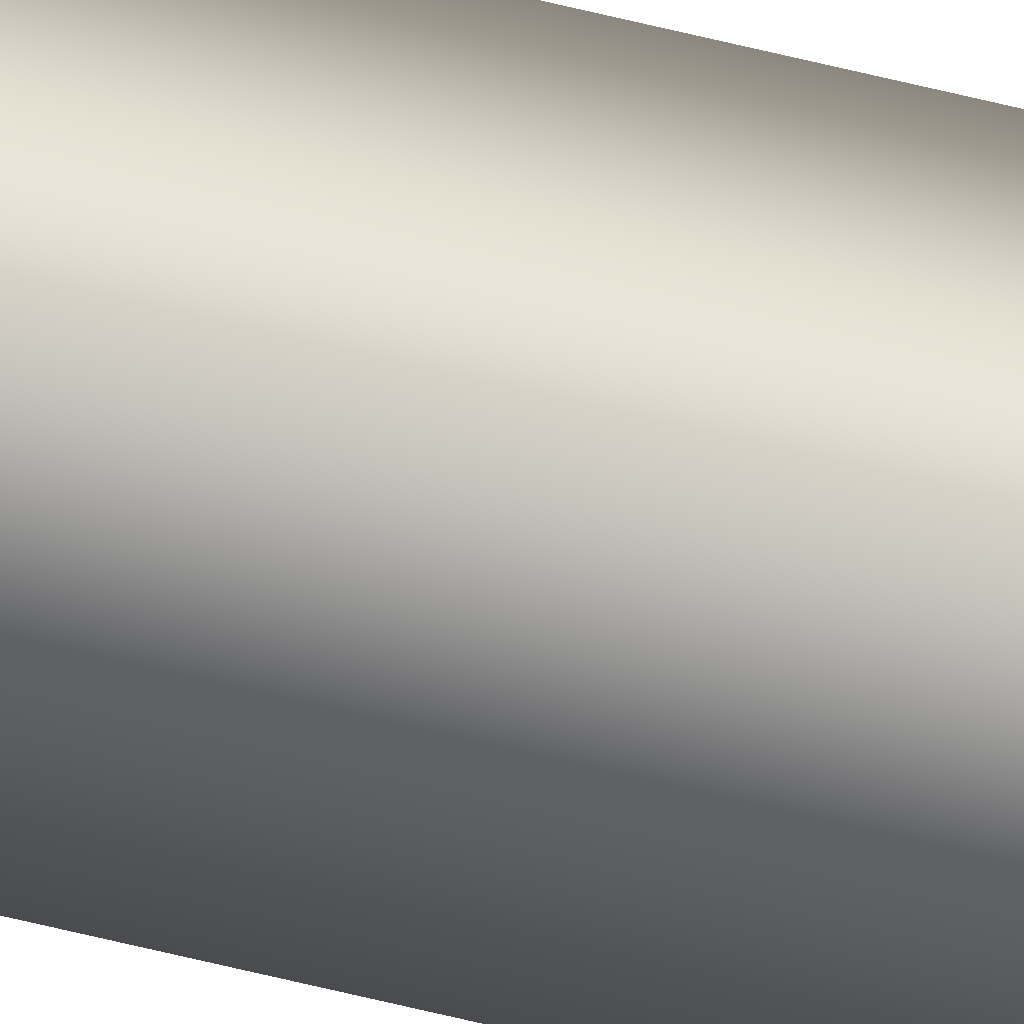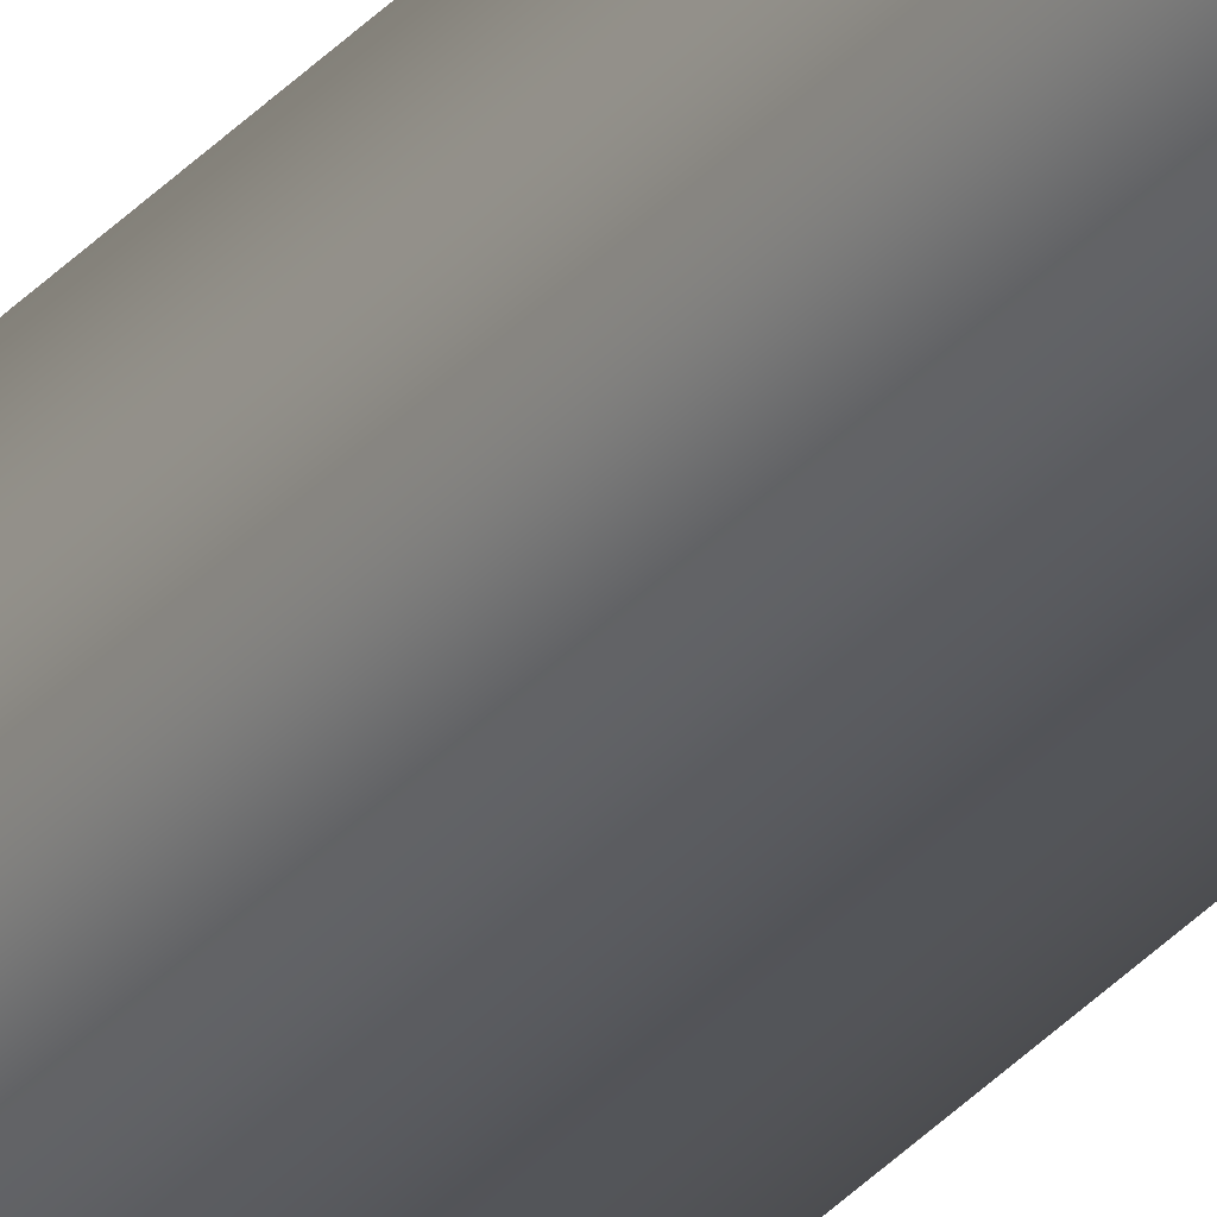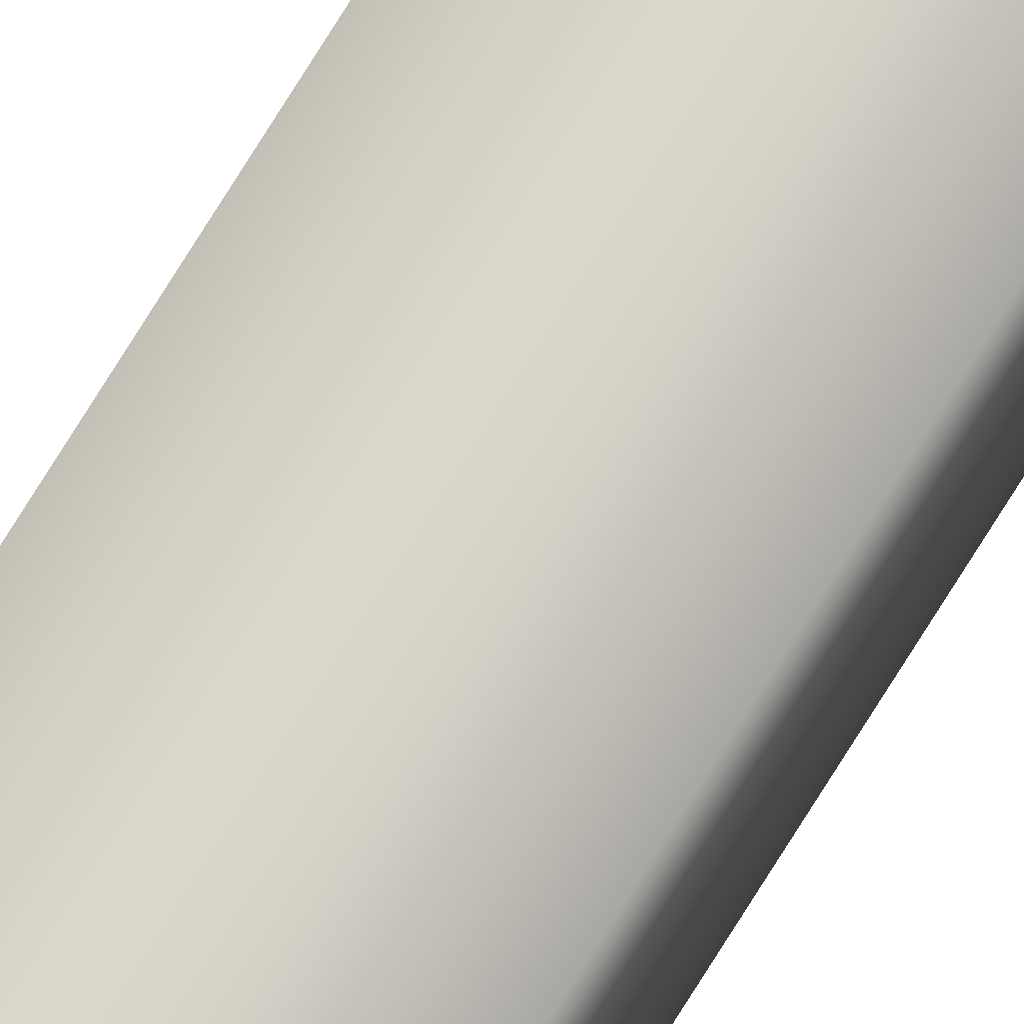
<metadata>
{"format":"obj","ext":"obj","renderer":"f3d","projection":"perspective","resolution":1024,"background":"white","views":[{"elev":-53.5,"azim":74.4,"up":"+Z"},{"elev":-30.1,"azim":148.0,"up":"+Z"},{"elev":74.1,"azim":31.7,"up":"+Z"}]}
</metadata>
<code>
v 51.95 46.73 -101.7
v 51.95 55.67 -101.7
v 51.99 46.73 -101.7
v 51.99 55.67 -101.7
v 51.99 55.67 -101.6
v 51.95 55.67 -101.6
v 51.99 46.73 -101.6
v 51.95 46.73 -101.6
f 1 2 3
f 3 2 4
f 5 4 6
f 6 4 2
f 3 4 7
f 7 4 5
f 8 6 1
f 1 6 2
f 8 1 7
f 7 1 3
f 7 5 8
f 8 5 6

</code>
